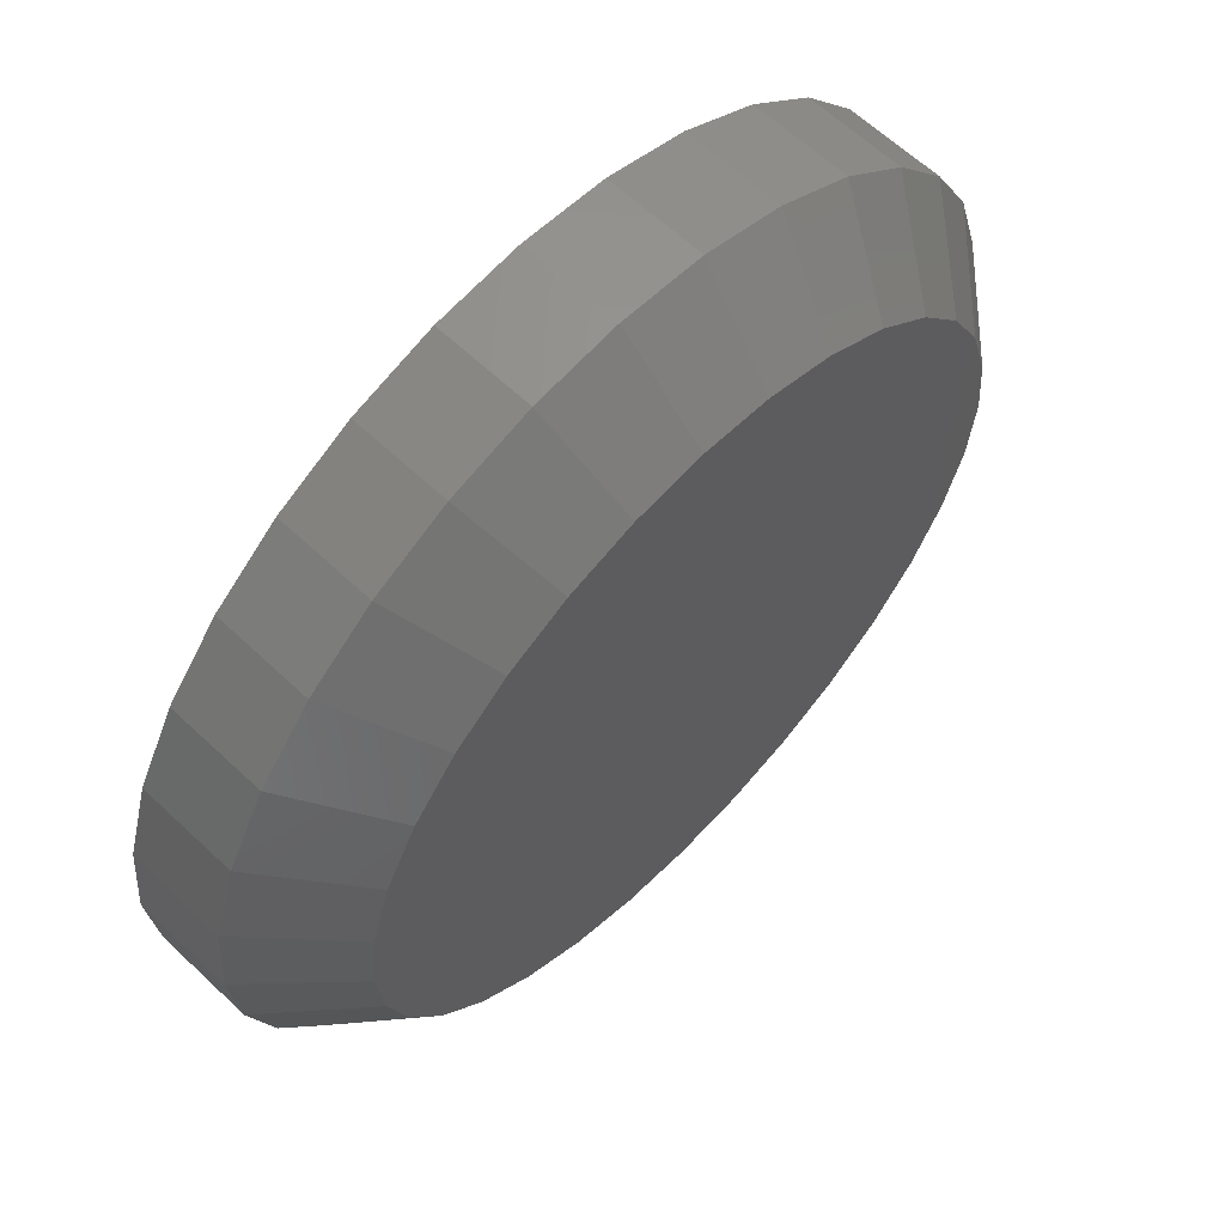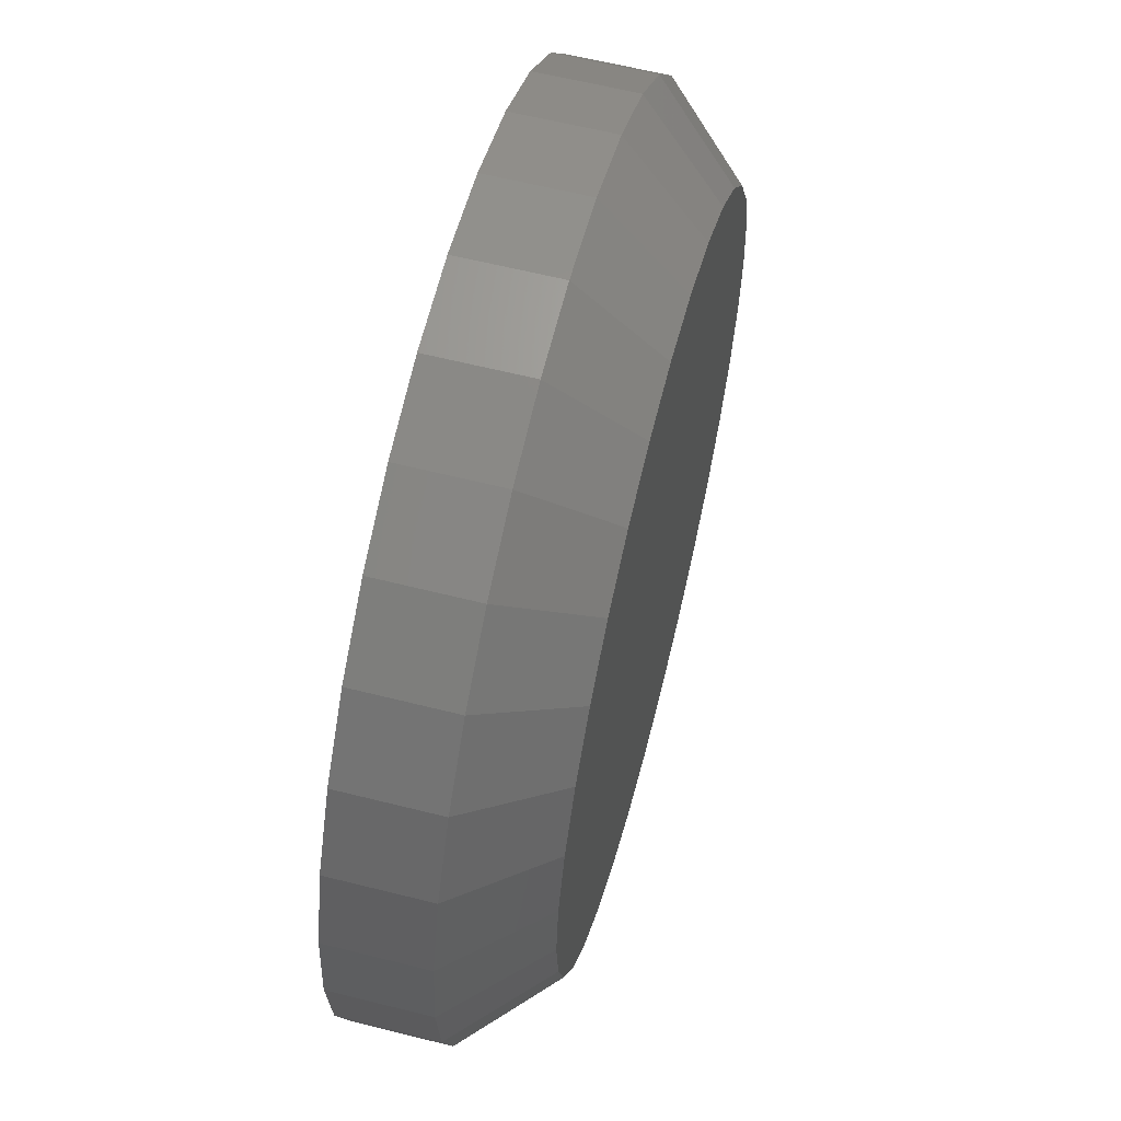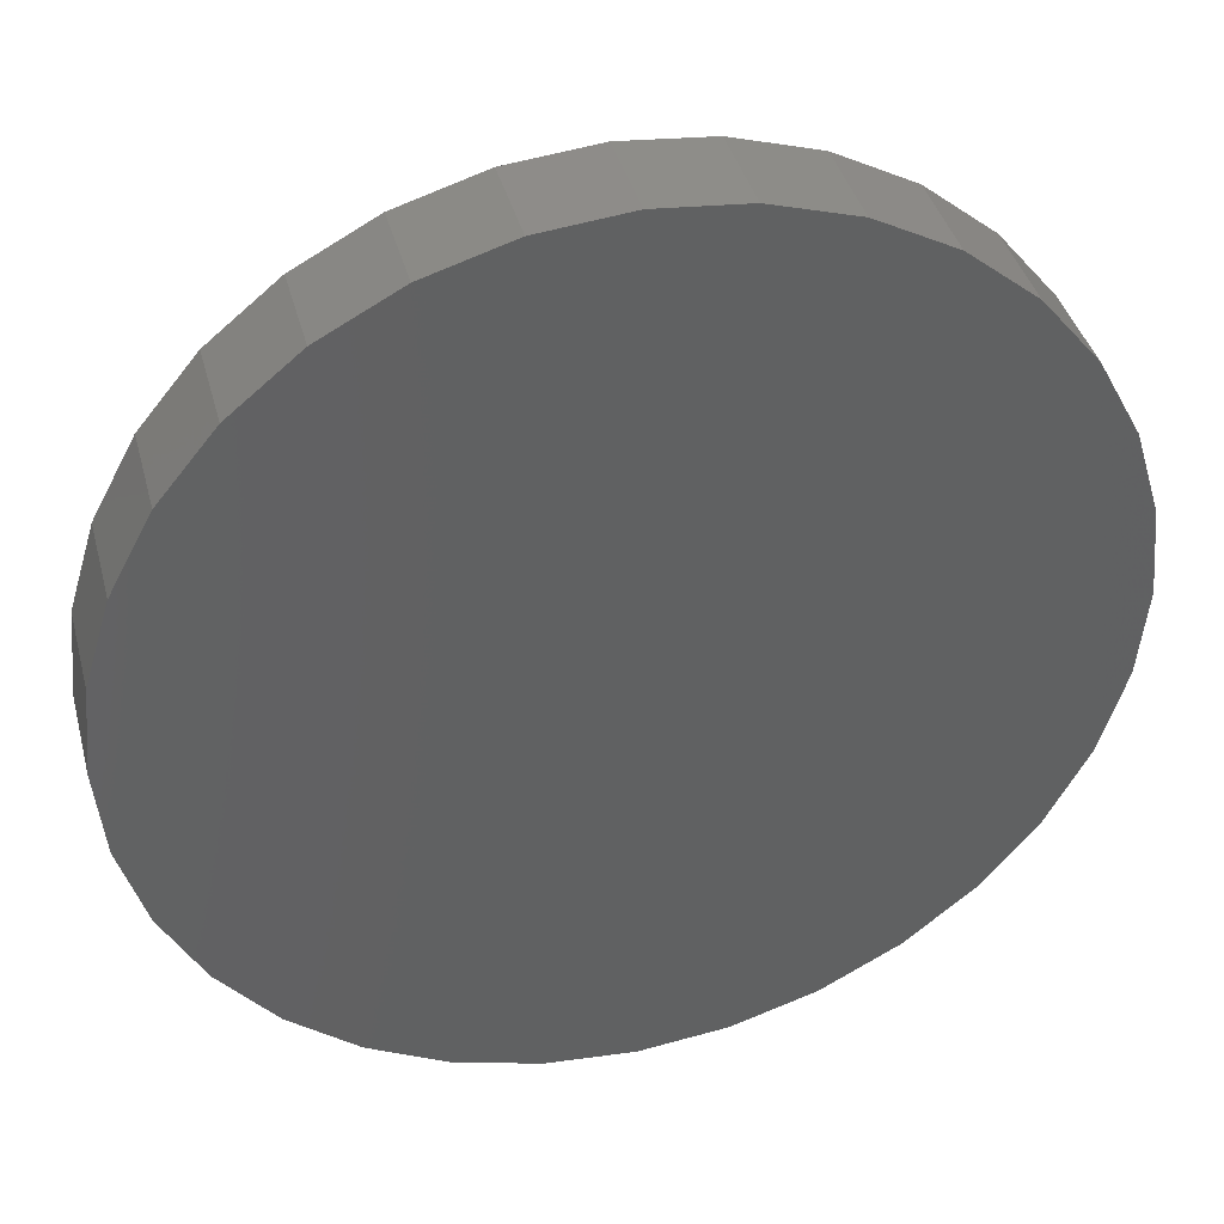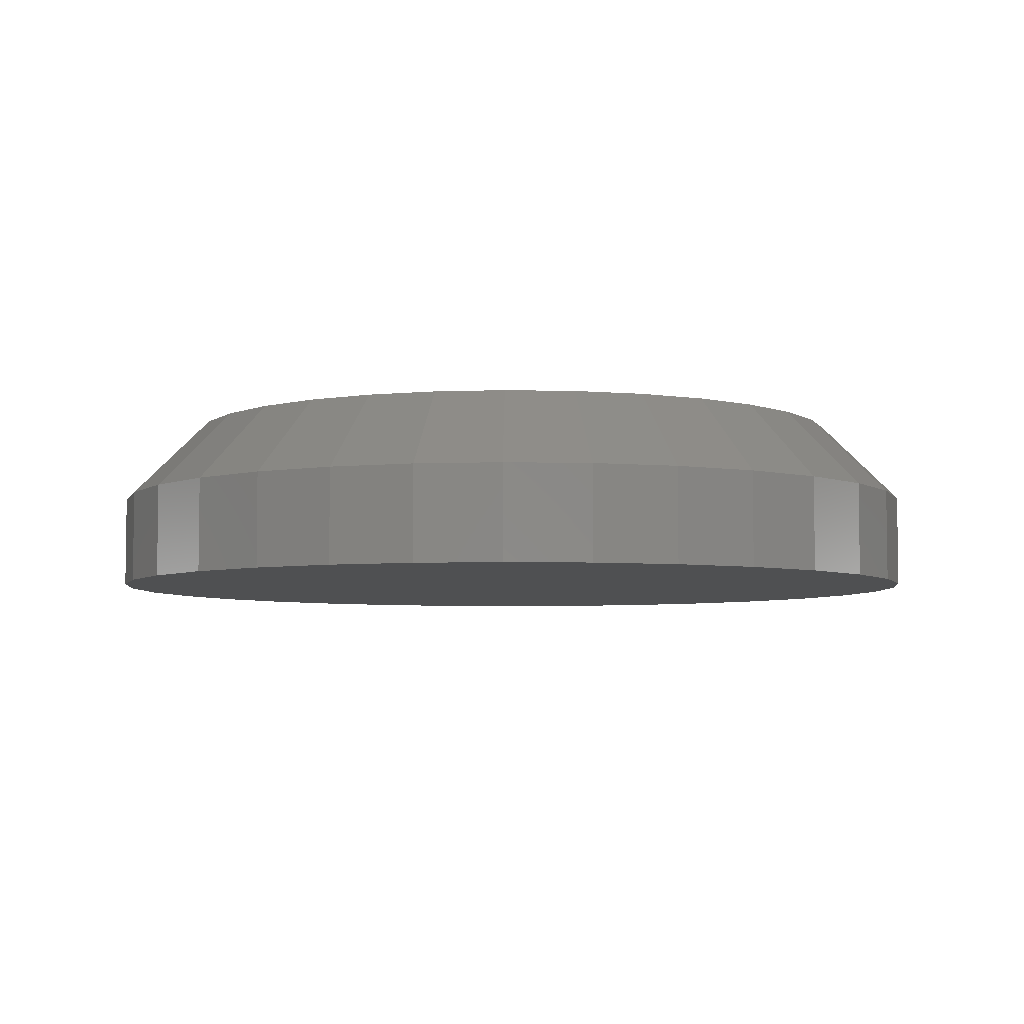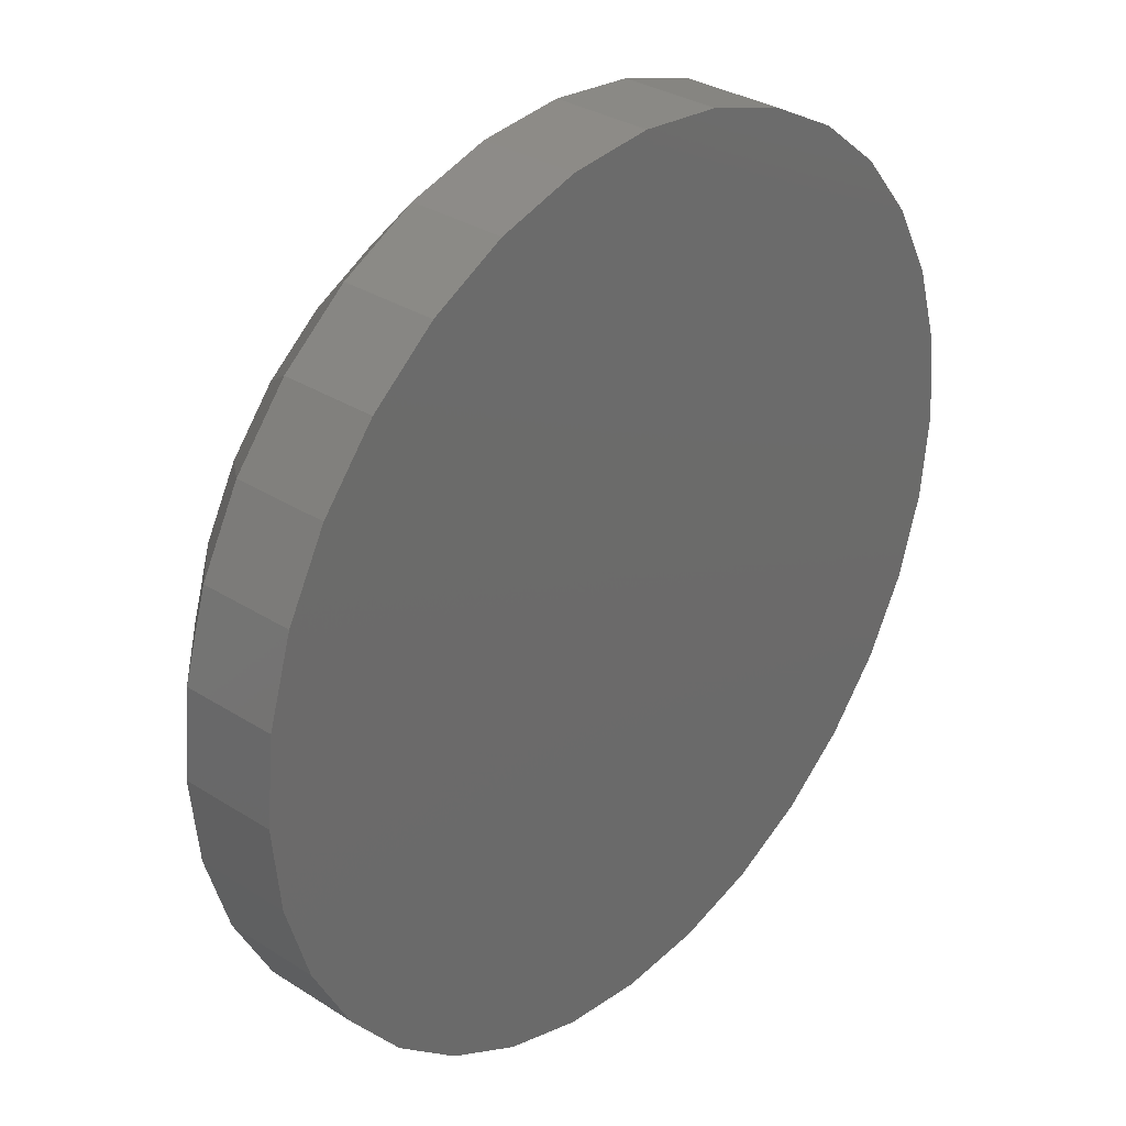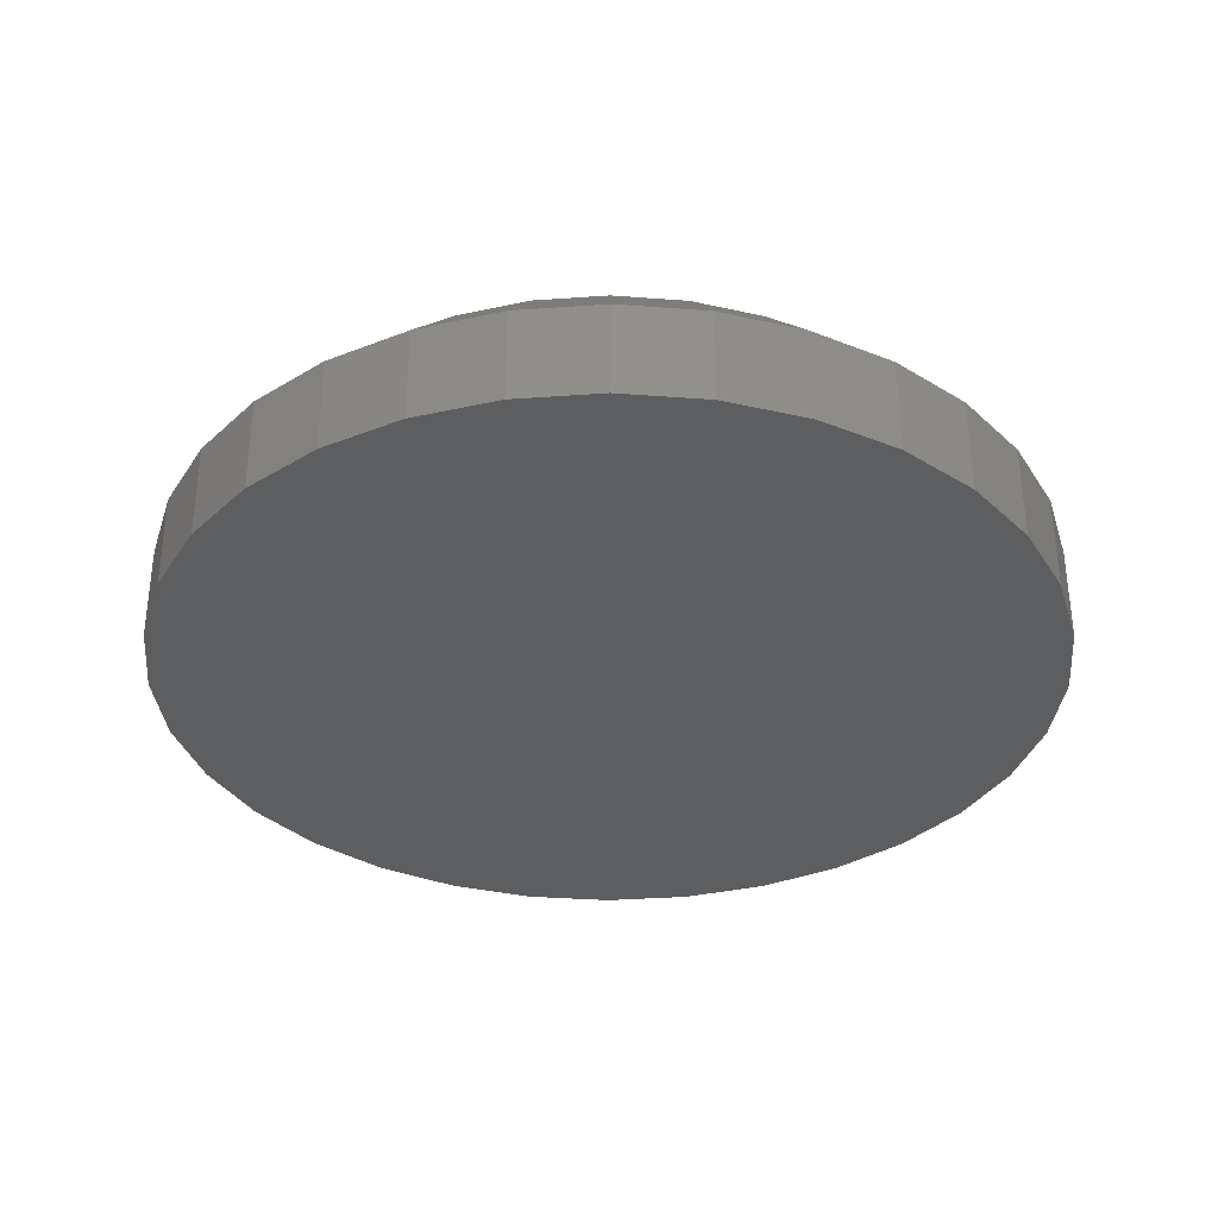
<metadata>
{"format":"stl","ext":"stl","renderer":"f3d","projection":"perspective","resolution":1024,"background":"white","views":[{"elev":62.5,"azim":-46.3,"up":"+Y"},{"elev":61.1,"azim":-75.6,"up":"+Y"},{"elev":39.8,"azim":165.4,"up":"+Y"},{"elev":-5.3,"azim":147.4,"up":"+Z"},{"elev":32.1,"azim":131.7,"up":"+Y"},{"elev":-34.3,"azim":56.1,"up":"+Z"}]}
</metadata>
<code>
# stl→obj: 96 verts, 188 faces
v -0.4906 0.7018 0.1016
v -0.4104 0.7018 0.1016
v -0.4505 0.7058 0.1016
v -0.5292 0.6901 0.1016
v -0.3718 0.6901 0.1016
v -0.3718 0.3099 0.1016
v -0.4906 0.2982 0.1016
v -0.4104 0.2982 0.1016
v -0.4505 0.2942 0.1016
v -0.3362 0.6711 0.1016
v -0.5648 0.6711 0.1016
v -0.305 0.6455 0.1016
v -0.596 0.6455 0.1016
v -0.2794 0.6143 0.1016
v -0.6216 0.6143 0.1016
v -0.2604 0.5787 0.1016
v -0.6406 0.5787 0.1016
v -0.2487 0.5401 0.1016
v -0.6523 0.5401 0.1016
v -0.2447 0.5 0.1016
v -0.6562 0.5 0.1016
v -0.2487 0.4599 0.1016
v -0.6523 0.4599 0.1016
v -0.2604 0.4213 0.1016
v -0.6406 0.4213 0.1016
v -0.2794 0.3857 0.1016
v -0.6216 0.3857 0.1016
v -0.305 0.3545 0.1016
v -0.596 0.3545 0.1016
v -0.3362 0.3289 0.1016
v -0.5648 0.3289 0.1016
v -0.5292 0.3099 0.1016
v -0.1979 0.5 0
v -0.1979 0.5 0.05469
v -0.2027 0.4507 0
v -0.2027 0.4507 0.05469
v -0.2171 0.4033 0
v -0.2171 0.4033 0.05469
v -0.2404 0.3596 0
v -0.2404 0.3596 0.05469
v -0.2719 0.3214 0
v -0.2719 0.3214 0.05469
v -0.3101 0.2899 0
v -0.3101 0.2899 0.05469
v -0.3538 0.2666 0
v -0.3538 0.2666 0.05469
v -0.4012 0.2522 0
v -0.4012 0.2522 0.05469
v -0.4505 0.2474 0
v -0.4505 0.2474 0.05469
v -0.4998 0.2522 0
v -0.4998 0.2522 0.05469
v -0.5472 0.2666 0
v -0.5472 0.2666 0.05469
v -0.5908 0.2899 0
v -0.5908 0.2899 0.05469
v -0.6291 0.3214 0
v -0.6291 0.3214 0.05469
v -0.6605 0.3596 0
v -0.6605 0.3596 0.05469
v -0.6839 0.4033 0
v -0.6839 0.4033 0.05469
v -0.6983 0.4507 0
v -0.6983 0.4507 0.05469
v -0.7031 0.5 0
v -0.7031 0.5 0.05469
v -0.6983 0.5493 0
v -0.6983 0.5493 0.05469
v -0.6839 0.5967 0
v -0.6839 0.5967 0.05469
v -0.6605 0.6404 0
v -0.6605 0.6404 0.05469
v -0.6291 0.6786 0
v -0.6291 0.6786 0.05469
v -0.5908 0.7101 0
v -0.5908 0.7101 0.05469
v -0.5472 0.7334 0
v -0.5472 0.7334 0.05469
v -0.4998 0.7478 0
v -0.4998 0.7478 0.05469
v -0.4505 0.7526 0
v -0.4505 0.7526 0.05469
v -0.4012 0.7478 0
v -0.4012 0.7478 0.05469
v -0.3538 0.7334 0
v -0.3538 0.7334 0.05469
v -0.3101 0.7101 0
v -0.3101 0.7101 0.05469
v -0.2719 0.6786 0
v -0.2719 0.6786 0.05469
v -0.2404 0.6404 0
v -0.2404 0.6404 0.05469
v -0.2171 0.5967 0
v -0.2171 0.5967 0.05469
v -0.2027 0.5493 0
v -0.2027 0.5493 0.05469
f 1 2 3
f 2 1 4
f 2 4 5
f 6 7 8
f 8 7 9
f 5 4 10
f 10 4 11
f 10 11 12
f 12 11 13
f 12 13 14
f 14 13 15
f 14 15 16
f 16 15 17
f 16 17 18
f 18 17 19
f 18 19 20
f 20 19 21
f 20 21 22
f 22 21 23
f 22 23 24
f 24 23 25
f 24 25 26
f 26 25 27
f 26 27 28
f 28 27 29
f 28 29 30
f 30 29 31
f 30 31 6
f 6 31 32
f 6 32 7
f 33 34 35
f 35 34 36
f 35 36 37
f 37 36 38
f 37 38 39
f 39 38 40
f 39 40 41
f 41 40 42
f 41 42 43
f 43 42 44
f 43 44 45
f 45 44 46
f 45 46 47
f 47 46 48
f 47 48 49
f 49 48 50
f 49 50 51
f 51 50 52
f 51 52 53
f 53 52 54
f 53 54 55
f 55 54 56
f 55 56 57
f 57 56 58
f 57 58 59
f 59 58 60
f 59 60 61
f 61 60 62
f 61 62 63
f 63 62 64
f 63 64 65
f 65 64 66
f 65 66 67
f 67 66 68
f 67 68 69
f 69 68 70
f 69 70 71
f 71 70 72
f 71 72 73
f 73 72 74
f 73 74 75
f 75 74 76
f 75 76 77
f 77 76 78
f 77 78 79
f 79 78 80
f 79 80 81
f 81 80 82
f 81 82 83
f 83 82 84
f 83 84 85
f 85 84 86
f 85 86 87
f 87 86 88
f 87 88 89
f 89 88 90
f 89 90 91
f 91 90 92
f 91 92 93
f 93 92 94
f 93 94 95
f 95 94 96
f 95 96 33
f 33 96 34
f 9 7 50
f 50 48 9
f 40 28 42
f 42 28 30
f 42 30 44
f 28 40 26
f 26 40 38
f 26 38 24
f 24 38 36
f 24 36 22
f 22 36 34
f 22 34 20
f 27 58 29
f 29 58 56
f 29 56 31
f 58 27 60
f 60 27 25
f 60 25 62
f 62 25 23
f 62 23 64
f 64 23 21
f 64 21 66
f 50 7 52
f 52 7 32
f 52 32 54
f 54 32 31
f 54 31 56
f 9 48 8
f 8 48 46
f 8 46 6
f 6 46 44
f 6 44 30
f 3 2 82
f 82 80 3
f 72 13 74
f 74 13 11
f 74 11 76
f 13 72 15
f 15 72 70
f 15 70 17
f 17 70 68
f 17 68 19
f 19 68 66
f 19 66 21
f 14 90 12
f 12 90 88
f 12 88 10
f 90 14 92
f 92 14 16
f 92 16 94
f 94 16 18
f 94 18 96
f 96 18 20
f 96 20 34
f 82 2 84
f 84 2 5
f 84 5 86
f 86 5 10
f 86 10 88
f 3 80 1
f 1 80 78
f 1 78 4
f 4 78 76
f 4 76 11
f 81 83 79
f 77 79 83
f 85 77 83
f 47 51 45
f 49 51 47
f 51 53 45
f 45 53 55
f 45 55 43
f 43 55 57
f 43 57 41
f 41 57 59
f 41 59 39
f 39 59 61
f 39 61 37
f 37 61 63
f 37 63 35
f 35 63 65
f 35 65 33
f 33 65 67
f 33 67 95
f 95 67 69
f 95 69 93
f 93 69 71
f 93 71 91
f 91 71 73
f 91 73 89
f 89 73 75
f 89 75 87
f 87 75 77
f 87 77 85

</code>
